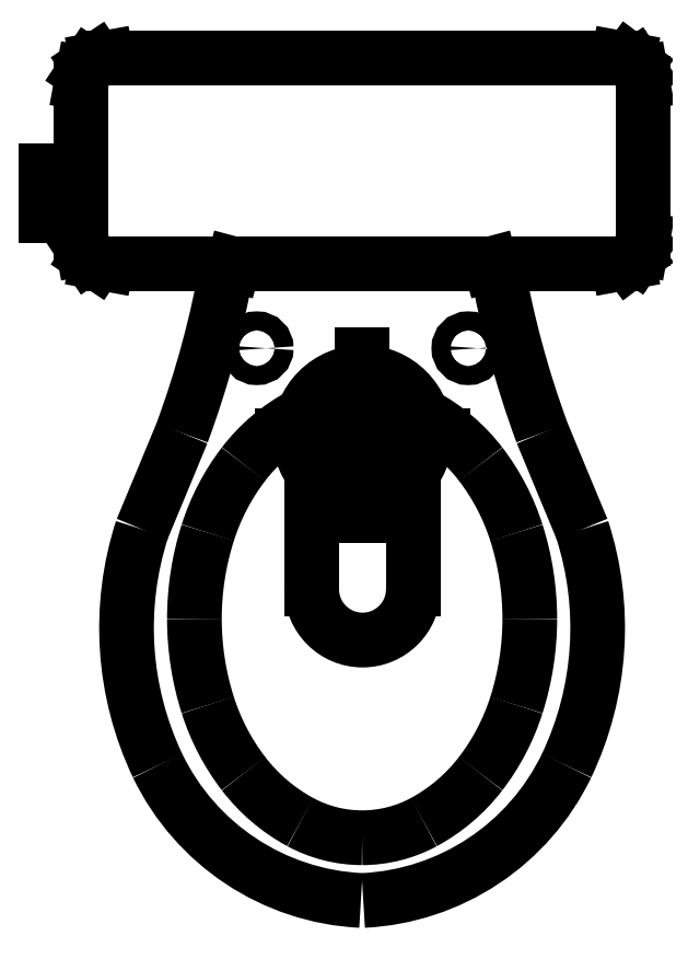
<metadata>
{"format":"dxf","ext":"dxf","renderer":"ezdxf+matplotlib","layout":"modelspace","background":"white","min_lineweight":24,"dpi":150}
</metadata>
<code>
0
SECTION
2
ENTITIES
0
ARC
8
0
10
-25.91
20
27.28
30
0
40
0.1898
50
272.8
51
334.2
0
ARC
8
0
10
-25.04
20
27.73
30
0
40
0.7626
50
189.8
51
200.3
0
LINE
8
0
10
-25.7
20
27.6
30
0
11
-25.9
21
27.6
31
0
0
ARC
8
0
10
-26
20
27.31
30
0
40
0.2261
50
360
51
17.62
0
ARC
8
0
10
-26
20
27.31
30
0
40
0.2261
50
342.4
51
9.002e-13
0
LINE
8
0
10
-26.11
20
27.76
30
0
11
-25.7
21
27.76
31
0
0
LINE
8
0
10
-25.8
20
27.6
30
0
11
-25.8
21
27.6
31
0
0
LINE
8
0
10
-25.8
20
27.6
30
0
11
-25.8
21
27.6
31
0
0
LINE
8
0
10
-25.86
20
27.34
30
0
11
-25.86
21
27.41
31
0
0
ARC
8
0
10
-25.9
20
27.38
30
0
40
0.1034
50
61.62
51
90
0
ARC
8
0
10
-25.92
20
27.35
30
0
40
0.142
50
37.48
51
61.62
0
ARC
8
0
10
-25.95
20
27.33
30
0
40
0.1784
50
17.62
51
37.48
0
ARC
8
0
10
-25.95
20
27.3
30
0
40
0.1784
50
322.5
51
342.4
0
ARC
8
0
10
-25.92
20
27.28
30
0
40
0.142
50
298.4
51
322.5
0
ARC
8
0
10
-25.9
20
27.24
30
0
40
0.1034
50
270
51
298.4
0
CIRCLE
8
0
10
-25.82
20
27.53
30
0
40
0.007516
0
ARC
8
0
10
-25.84
20
27.31
30
0
40
0.2549
50
162.1
51
205.4
0
ARC
8
0
10
-52.72
20
38.5
30
0
40
28.86
50
337.4
51
337.5
0
ARC
8
0
10
-26.76
20
27.73
30
0
40
0.7626
50
339.7
51
350.2
0
LINE
8
0
10
-26
20
27.6
30
0
11
-26
21
27.6
31
0
0
LINE
8
0
10
-26
20
27.6
30
0
11
-26
21
27.6
31
0
0
LINE
8
0
10
-26.14
20
27.67
30
0
11
-26.13
21
27.67
31
0
0
LINE
8
0
10
-26.14
20
27.67
30
0
11
-26.14
21
27.67
31
0
0
LINE
8
0
10
-26.15
20
27.67
30
0
11
-26.14
21
27.67
31
0
0
LINE
8
0
10
-26.15
20
27.65
30
0
11
-26.15
21
27.67
31
0
0
LINE
8
0
10
-26.15
20
27.63
30
0
11
-26.15
21
27.65
31
0
0
LINE
8
0
10
-26.14
20
27.63
30
0
11
-26.15
21
27.63
31
0
0
LINE
8
0
10
-26.14
20
27.67
30
0
11
-26.14
21
27.64
31
0
0
LINE
8
0
10
-26.14
20
27.64
30
0
11
-26.13
21
27.64
31
0
0
LINE
8
0
10
-26.14
20
27.63
30
0
11
-26.14
21
27.64
31
0
0
LINE
8
0
10
-26.11
20
27.6
30
0
11
-26.11
21
27.6
31
0
0
LINE
8
0
10
-26.12
20
27.6
30
0
11
-26.11
21
27.6
31
0
0
LINE
8
0
10
-26.12
20
27.61
30
0
11
-26.12
21
27.6
31
0
0
LINE
8
0
10
-26.13
20
27.62
30
0
11
-26.12
21
27.61
31
0
0
LINE
8
0
10
-26.13
20
27.62
30
0
11
-26.13
21
27.62
31
0
0
LINE
8
0
10
-26.13
20
27.74
30
0
11
-26.13
21
27.62
31
0
0
LINE
8
0
10
-26.12
20
27.75
30
0
11
-26.13
21
27.74
31
0
0
LINE
8
0
10
-26.12
20
27.75
30
0
11
-26.12
21
27.75
31
0
0
LINE
8
0
10
-26.11
20
27.76
30
0
11
-26.12
21
27.75
31
0
0
LINE
8
0
10
-26.11
20
27.76
30
0
11
-26.11
21
27.76
31
0
0
LINE
8
0
10
-26.11
20
27.76
30
0
11
-26.11
21
27.76
31
0
0
ARC
8
0
10
-25.88
20
27.28
30
0
40
0.142
50
217.5
51
241.6
0
ARC
8
0
10
-25.86
20
27.3
30
0
40
0.1784
50
197.6
51
217.5
0
ARC
8
0
10
-25.81
20
27.31
30
0
40
0.2261
50
180
51
197.6
0
ARC
8
0
10
-25.81
20
27.31
30
0
40
0.2261
50
162.4
51
180
0
ARC
8
0
10
-25.86
20
27.33
30
0
40
0.1784
50
142.5
51
162.4
0
ARC
8
0
10
-25.88
20
27.35
30
0
40
0.142
50
118.4
51
142.5
0
LINE
8
0
10
-25.94
20
27.34
30
0
11
-25.94
21
27.41
31
0
0
CIRCLE
8
0
10
-25.99
20
27.53
30
0
40
0.007516
0
ARC
8
0
10
-25.89
20
27.28
30
0
40
0.1898
50
205.8
51
267.2
0
LINE
8
0
10
-26.11
20
27.6
30
0
11
-25.9
21
27.6
31
0
0
ARC
8
0
10
-25.9
20
27.24
30
0
40
0.1034
50
241.6
51
270
0
ARC
8
0
10
-25.9
20
27.38
30
0
40
0.1034
50
90
51
118.4
0
LINE
8
0
10
-25.94
20
27.41
30
0
11
-25.86
21
27.41
31
0
0
ARC
8
0
10
-25.9
20
27.34
30
0
40
0.04044
50
180
51
0
0
ARC
8
0
10
-25.97
20
27.31
30
0
40
0.2549
50
334.6
51
17.91
0
ARC
8
0
10
0.9102
20
38.5
30
0
40
28.86
50
202.5
51
202.6
0
LINE
8
0
10
-25.69
20
27.6
30
0
11
-25.7
21
27.6
31
0
0
LINE
8
0
10
-25.68
20
27.6
30
0
11
-25.69
21
27.6
31
0
0
LINE
8
0
10
-25.68
20
27.61
30
0
11
-25.68
21
27.6
31
0
0
LINE
8
0
10
-25.68
20
27.62
30
0
11
-25.68
21
27.61
31
0
0
LINE
8
0
10
-25.68
20
27.62
30
0
11
-25.68
21
27.62
31
0
0
LINE
8
0
10
-25.68
20
27.74
30
0
11
-25.68
21
27.62
31
0
0
LINE
8
0
10
-25.68
20
27.75
30
0
11
-25.68
21
27.74
31
0
0
LINE
8
0
10
-25.68
20
27.75
30
0
11
-25.68
21
27.75
31
0
0
LINE
8
0
10
-25.69
20
27.76
30
0
11
-25.68
21
27.75
31
0
0
LINE
8
0
10
-25.7
20
27.76
30
0
11
-25.69
21
27.76
31
0
0
LINE
8
0
10
-25.7
20
27.76
30
0
11
-25.7
21
27.76
31
0
0
LINE
8
0
10
-25.97
20
27.46
30
0
11
-25.84
21
27.46
31
0
0
LINE
8
0
10
-25.9
20
27.4
30
0
11
-25.9
21
27.52
31
0
0
CIRCLE
8
0
10
-25.9
20
27.46
30
0
40
0.04545
0
CIRCLE
8
0
10
-25.9
20
27.46
30
0
40
0.05
0
ENDSEC
0
EOF

</code>
